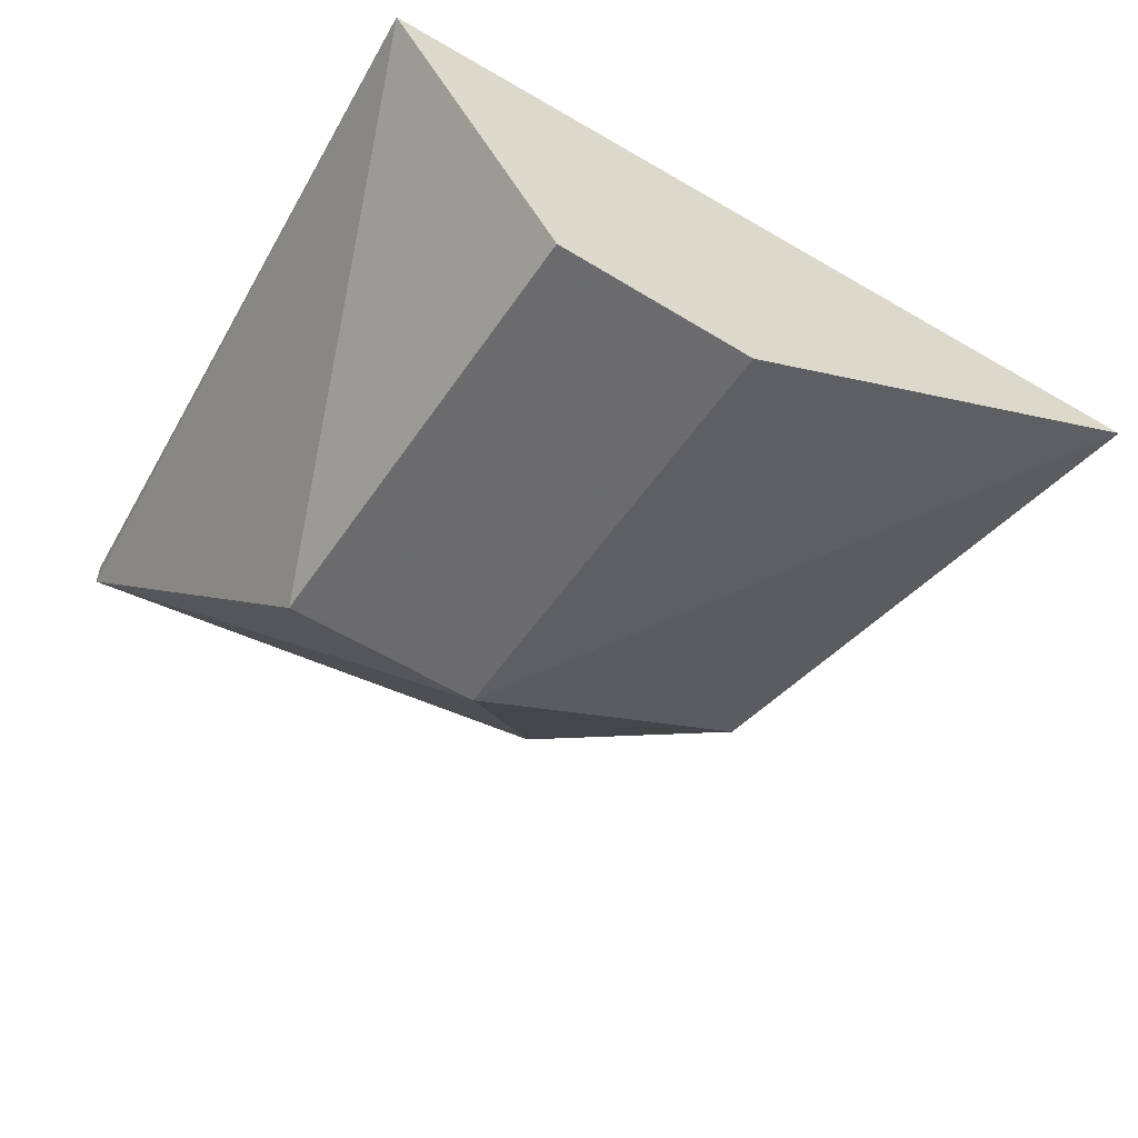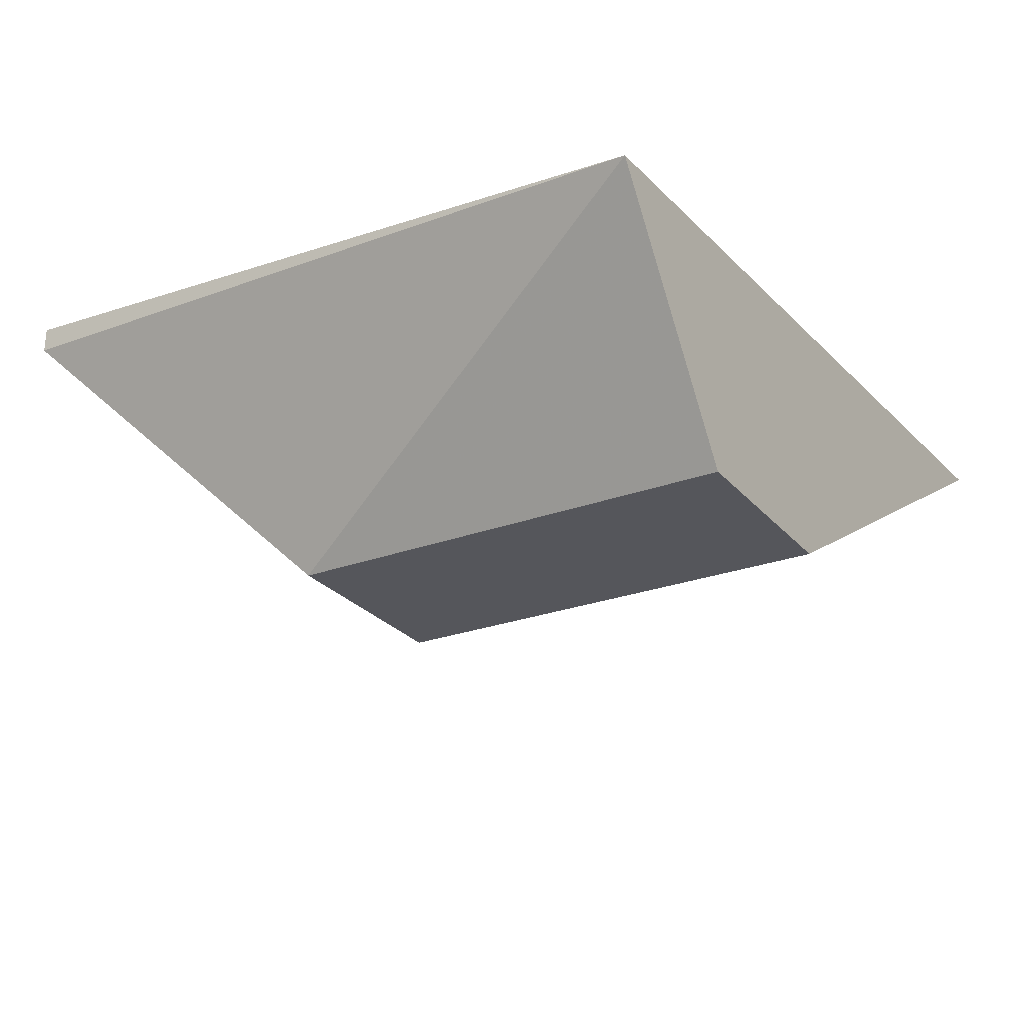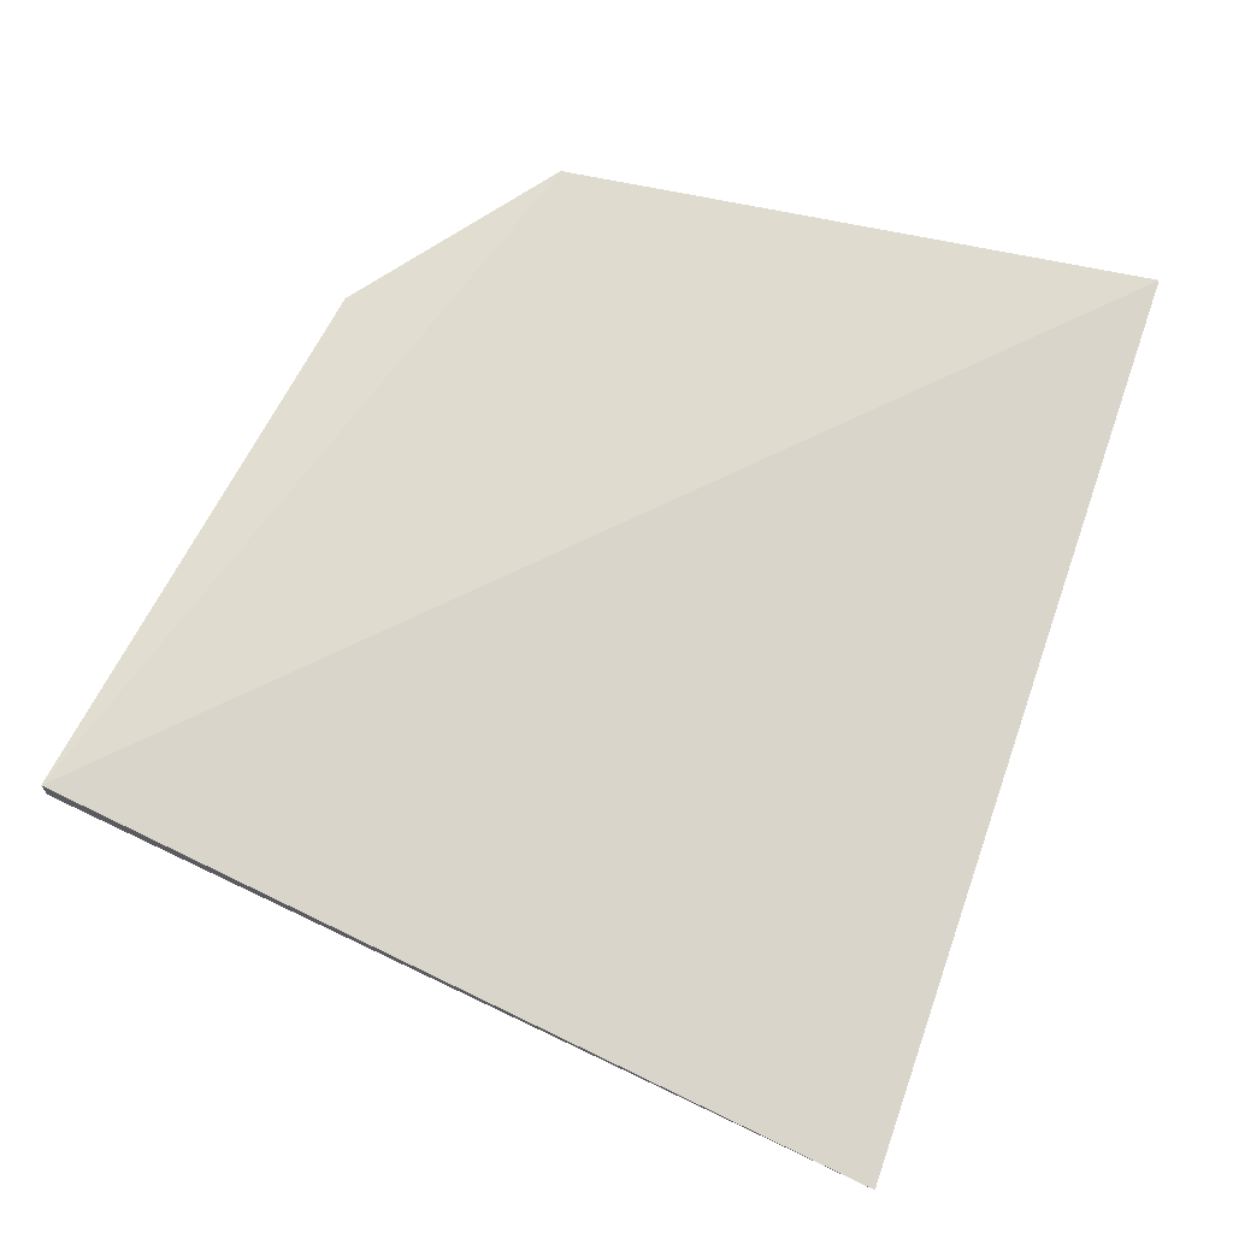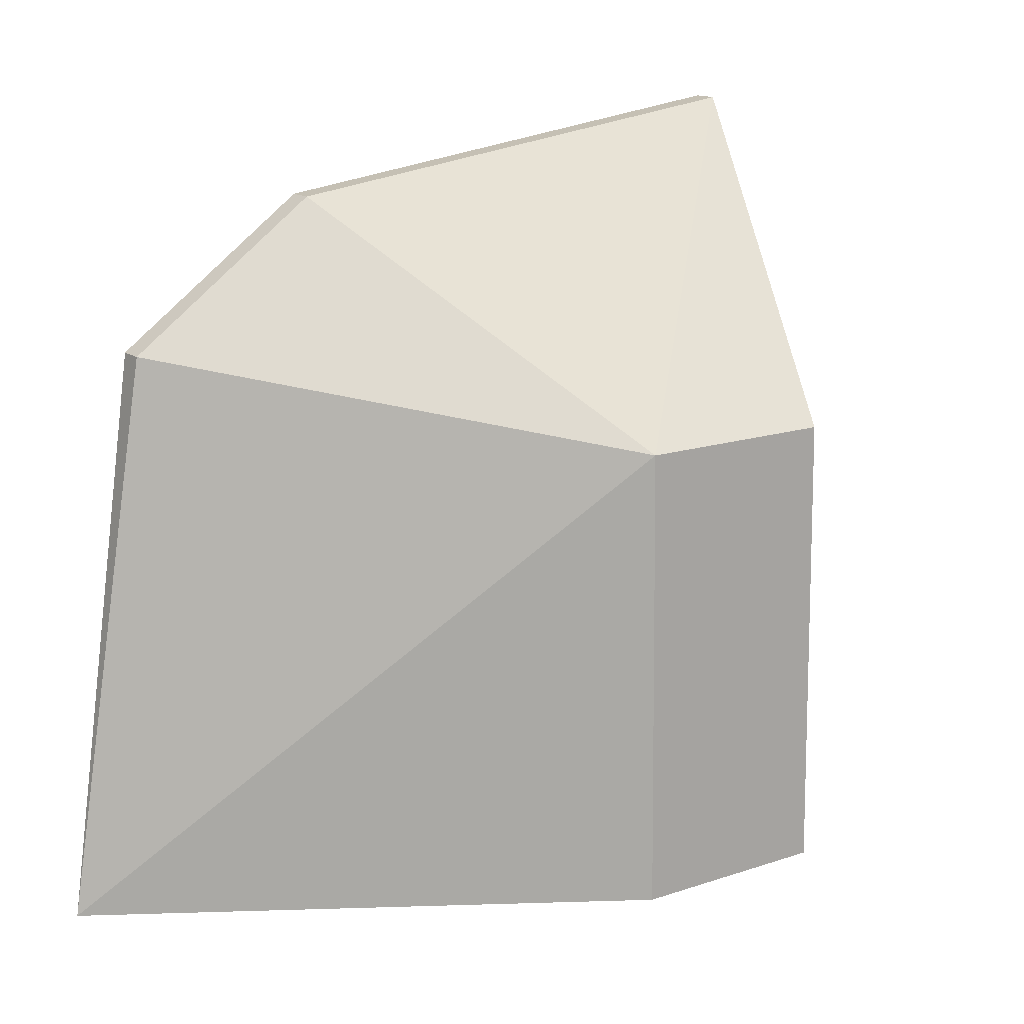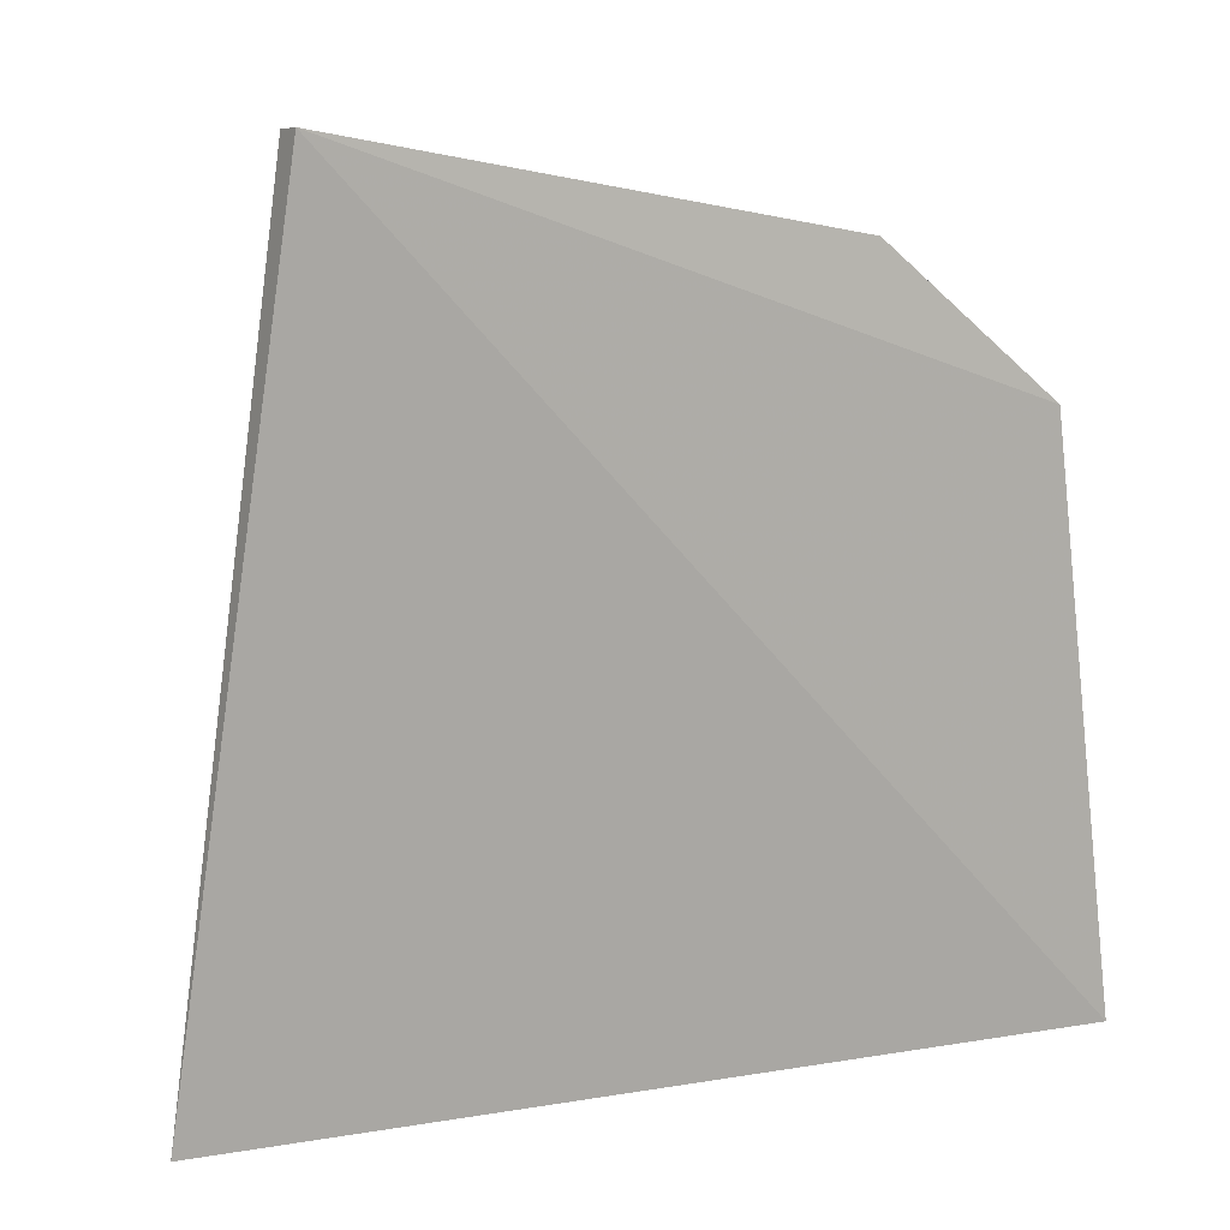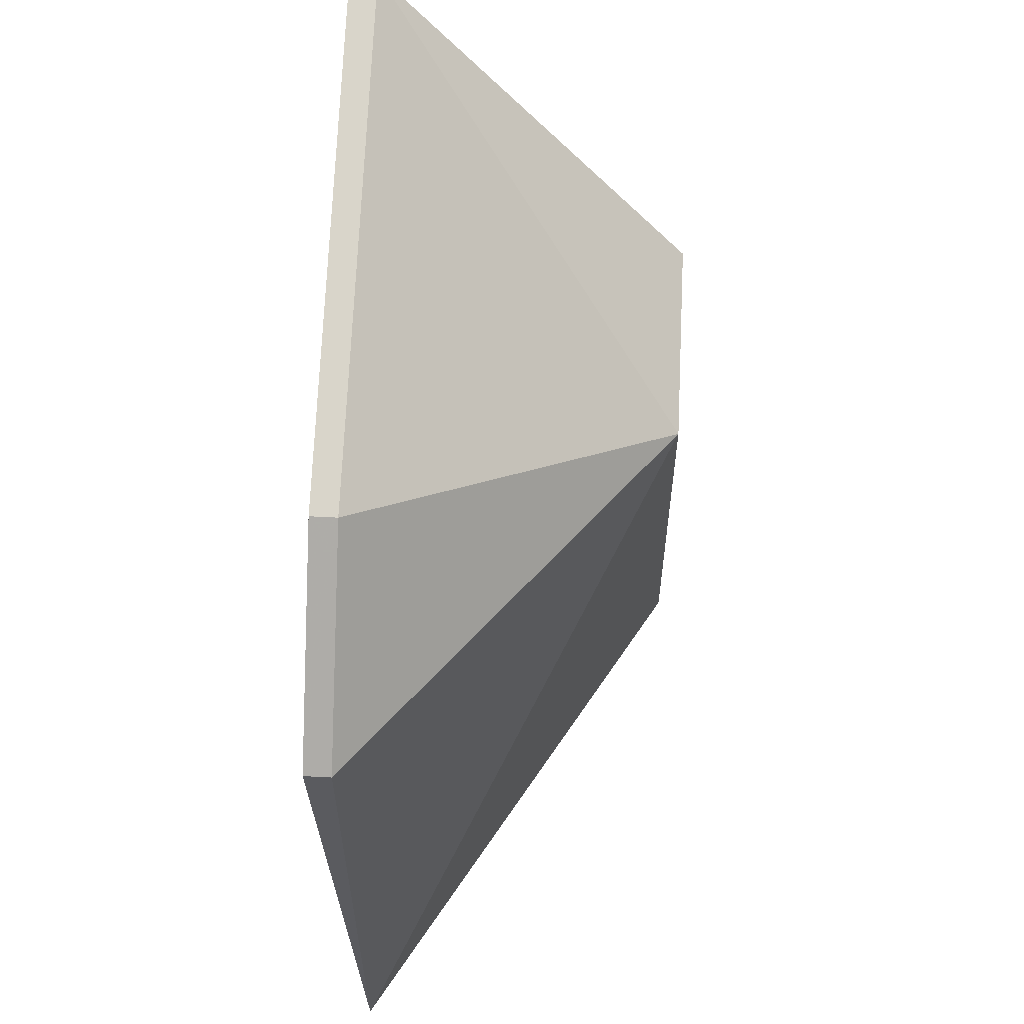
<metadata>
{"format":"obj","ext":"obj","renderer":"f3d","projection":"perspective","resolution":1024,"background":"white","views":[{"elev":-54.3,"azim":-33.2,"up":"+Z"},{"elev":-26.7,"azim":-58.7,"up":"+Z"},{"elev":68.8,"azim":-70.4,"up":"+Z"},{"elev":15.7,"azim":145.3,"up":"+Y"},{"elev":6.2,"azim":-31.5,"up":"+Y"},{"elev":66.7,"azim":92.9,"up":"+Y"}]}
</metadata>
<code>
v 0.05318 0.06601 -0.42
v 0.009113 0.1076 -0.4463
v -0.01888 0.1344 -0.4167
v -0.02498 0.06565 -0.4255
v 0.04451 0.1158 -0.4191
v -0.009113 0.1076 -0.4463
v 0.009113 0.06622 -0.447
v 0.02738 0.1282 -0.4191
v 0.0445 0.1158 -0.4167
v -0.01888 0.1344 -0.4191
v -0.009113 0.06622 -0.447
v 0.02738 0.1282 -0.4168
f 4 1 3
f 5 1 2
f 7 2 1
f 7 1 4
f 8 5 2
f 9 3 1
f 9 1 5
f 9 5 8
f 10 6 4
f 10 4 3
f 10 2 6
f 10 8 2
f 11 7 4
f 11 4 6
f 11 6 2
f 11 2 7
f 12 9 8
f 12 3 9
f 12 10 3
f 12 8 10

</code>
